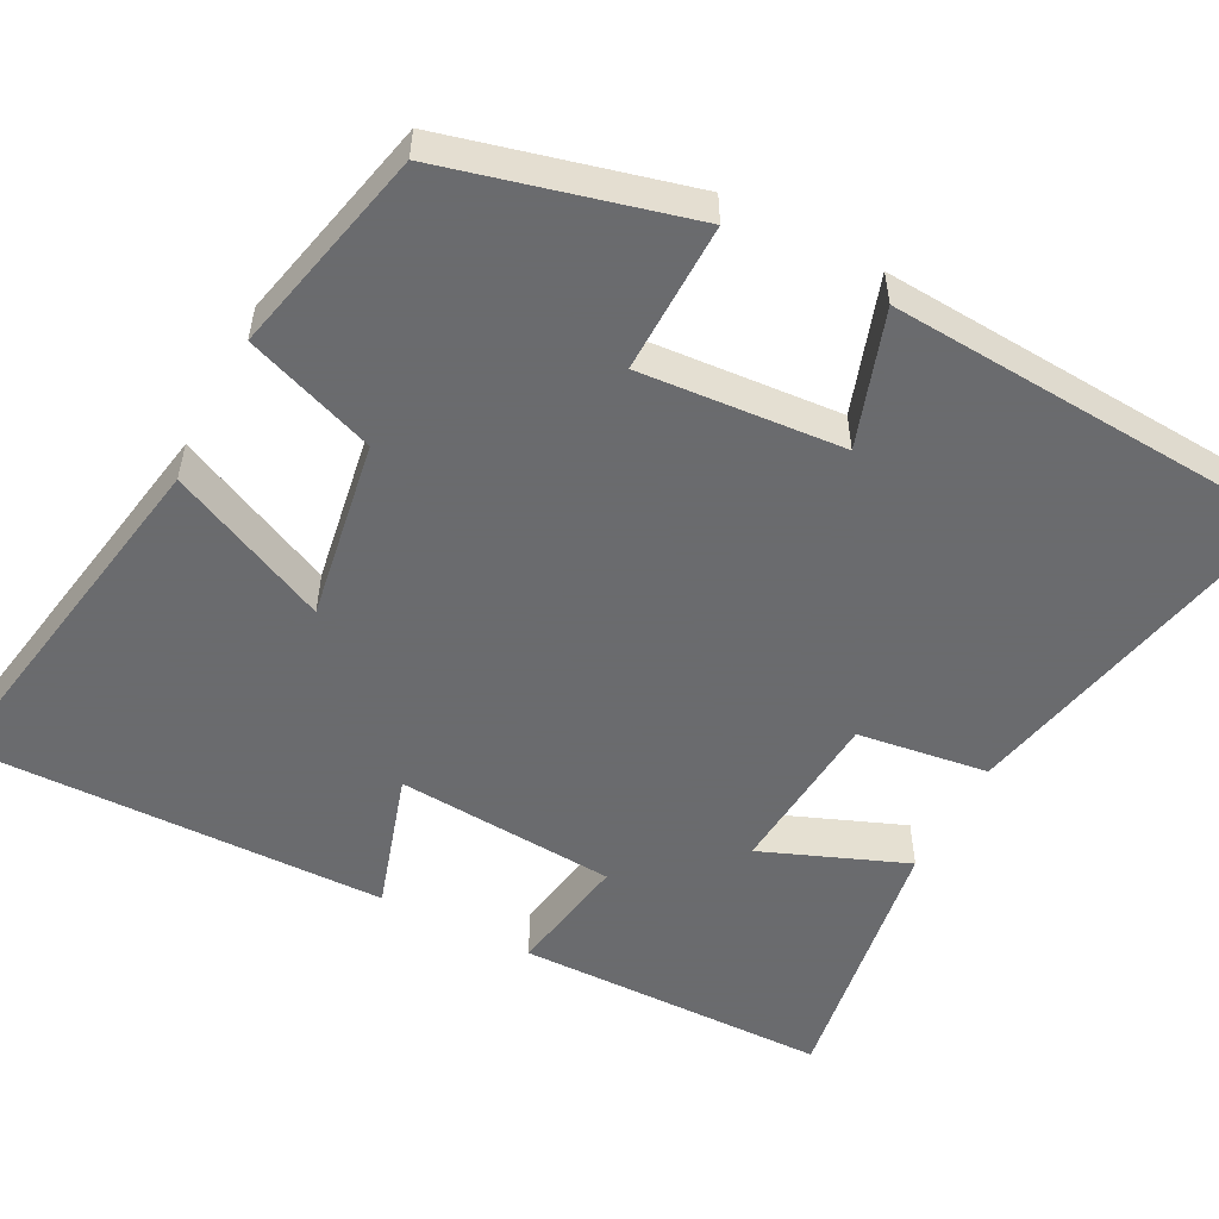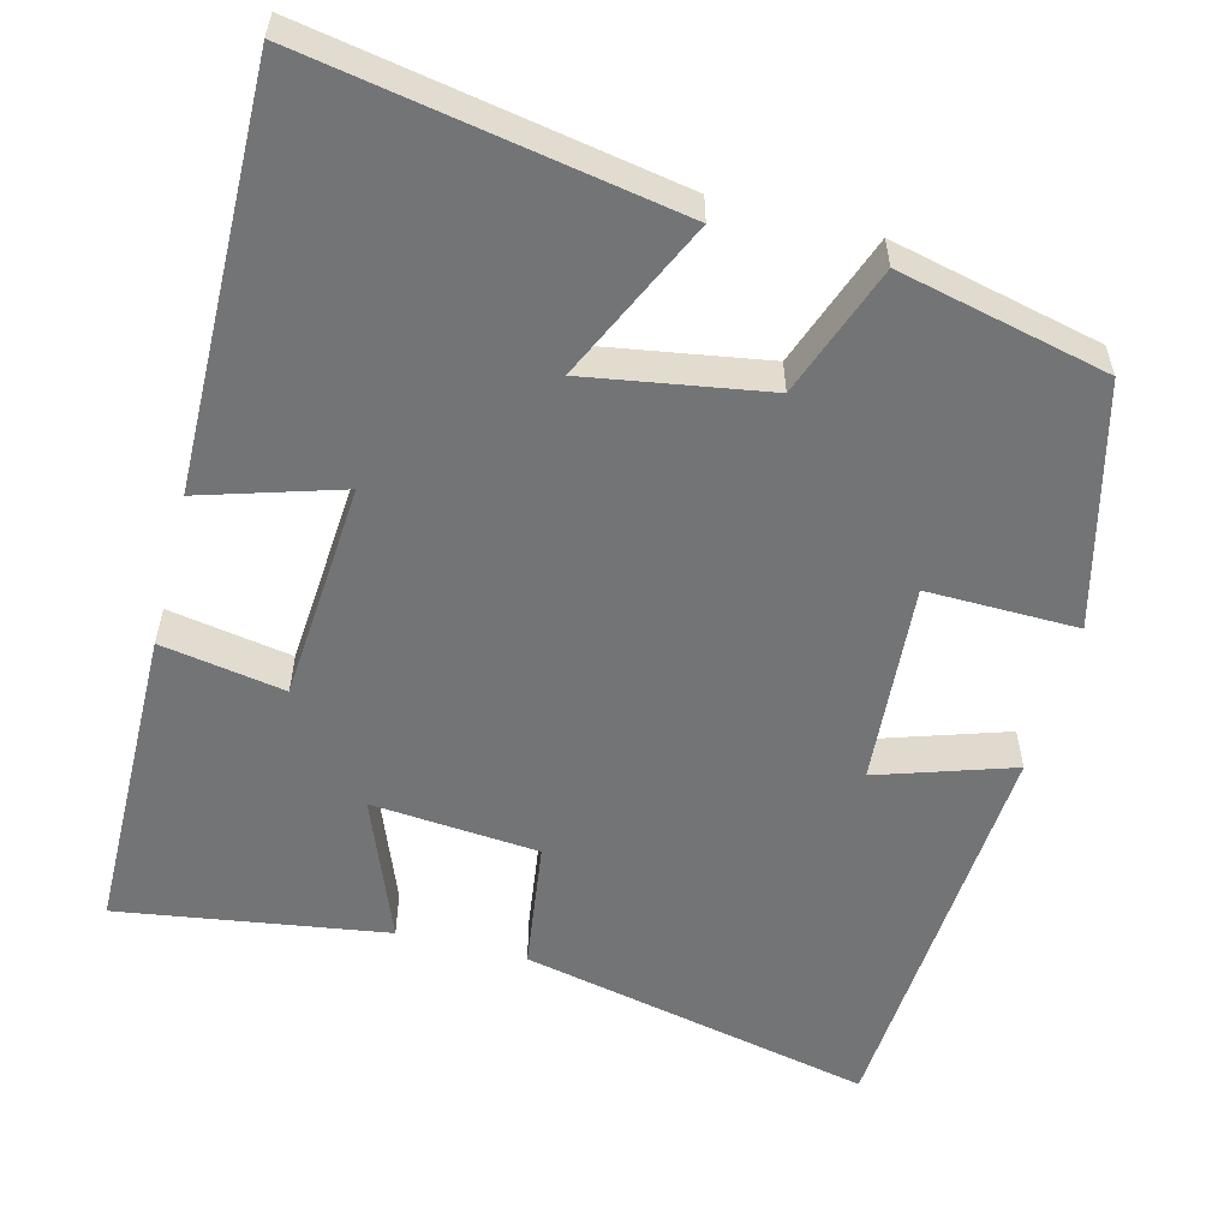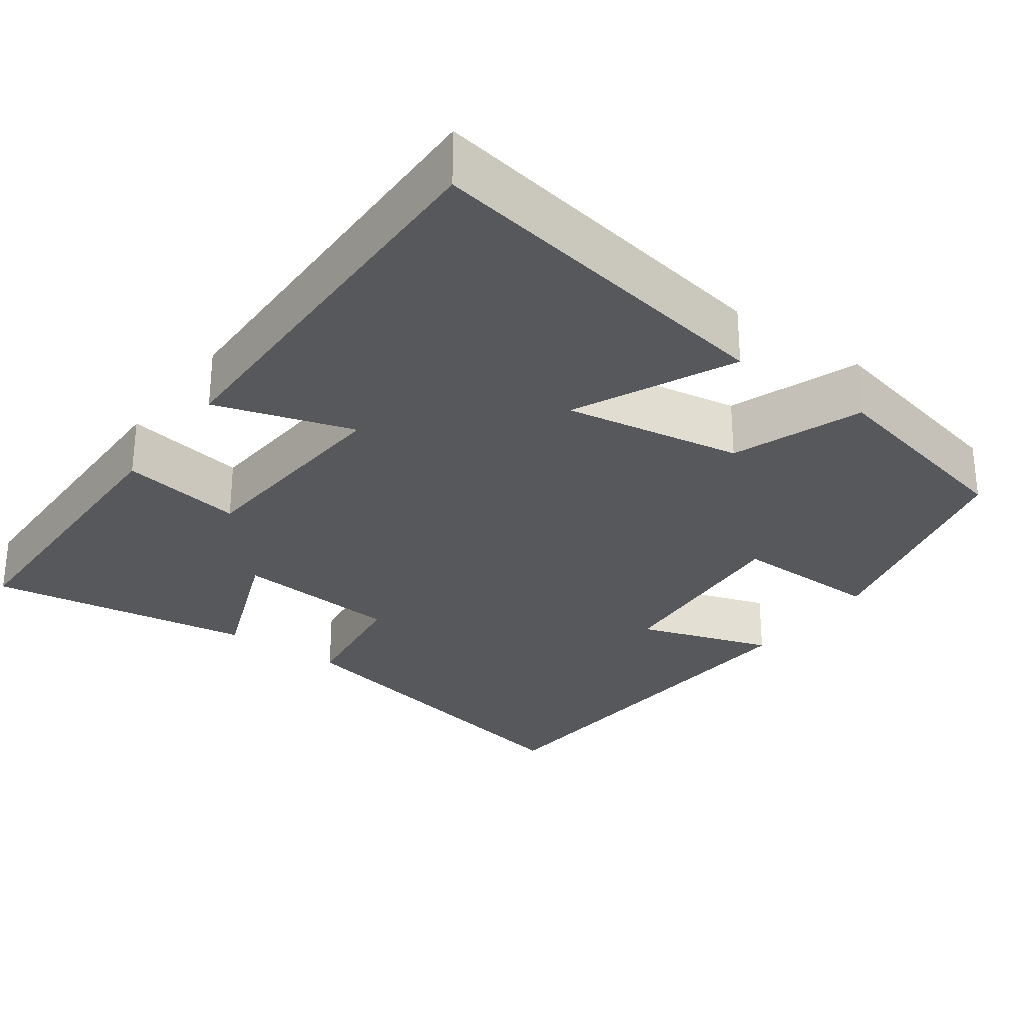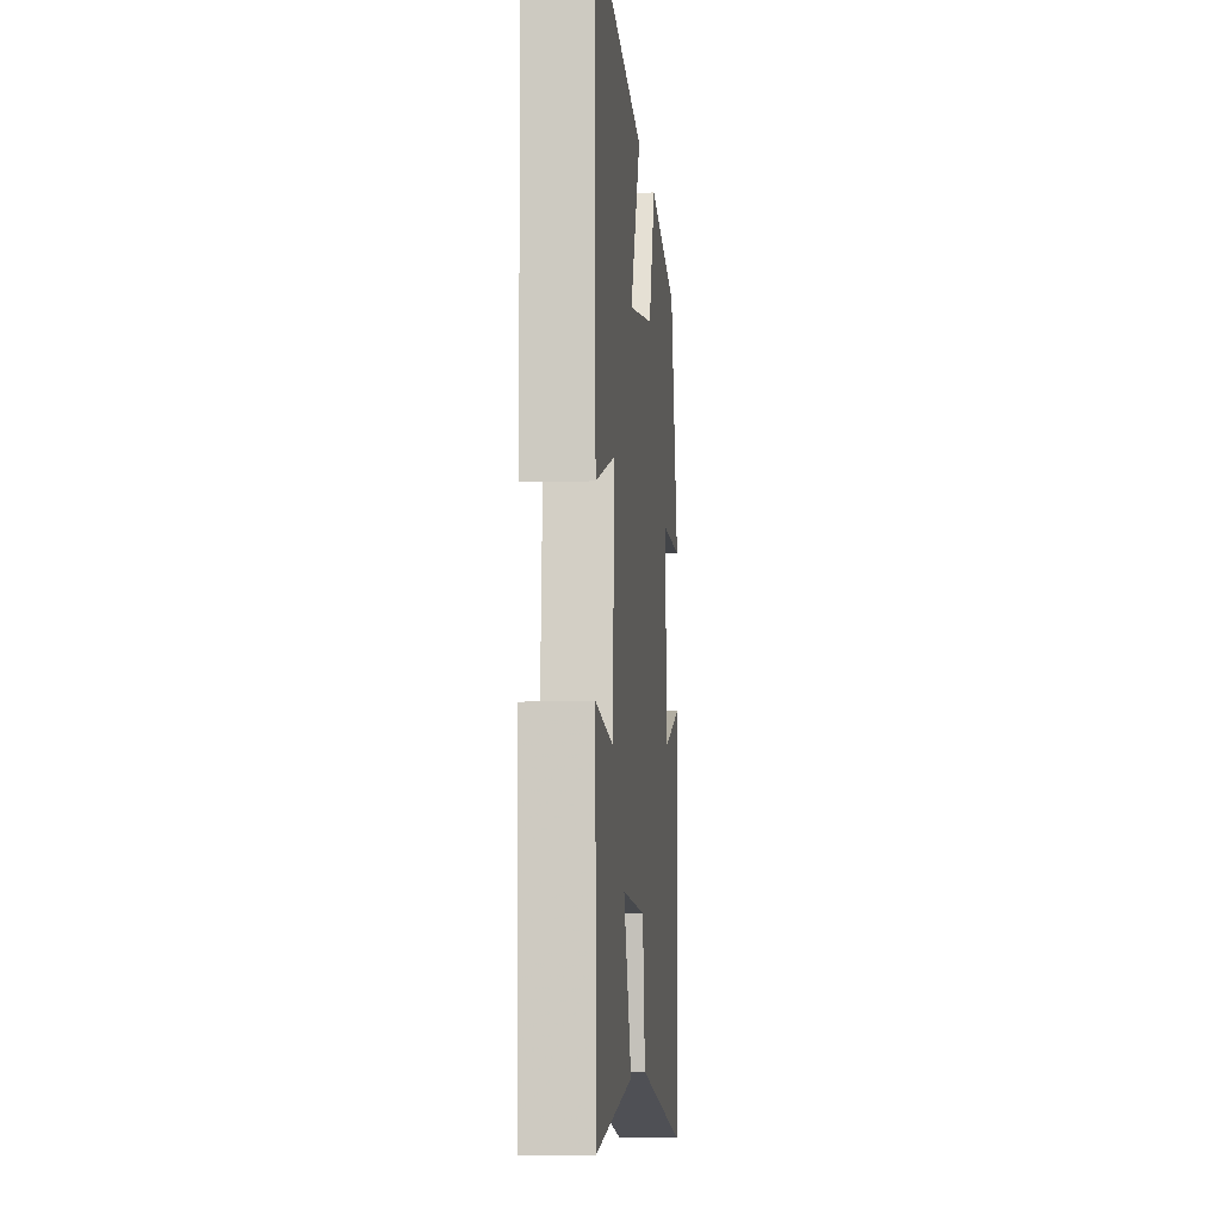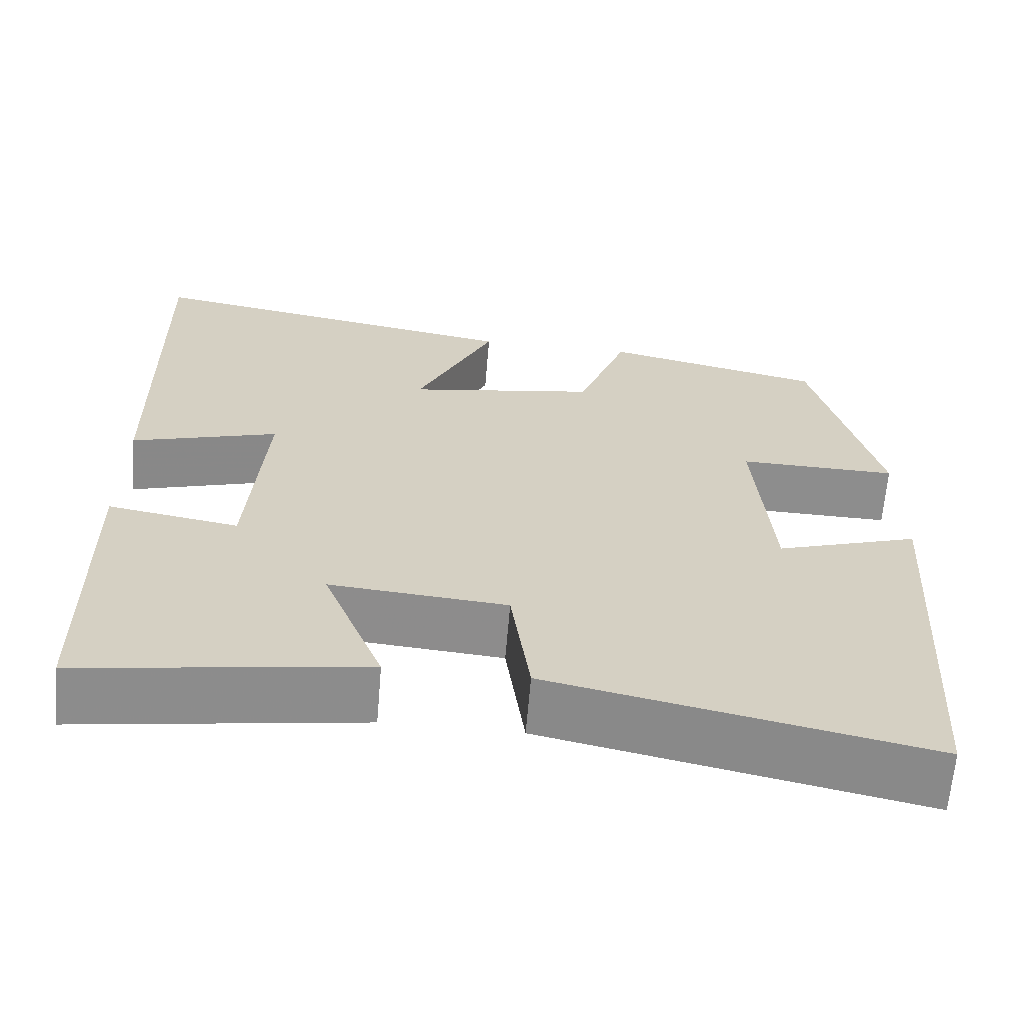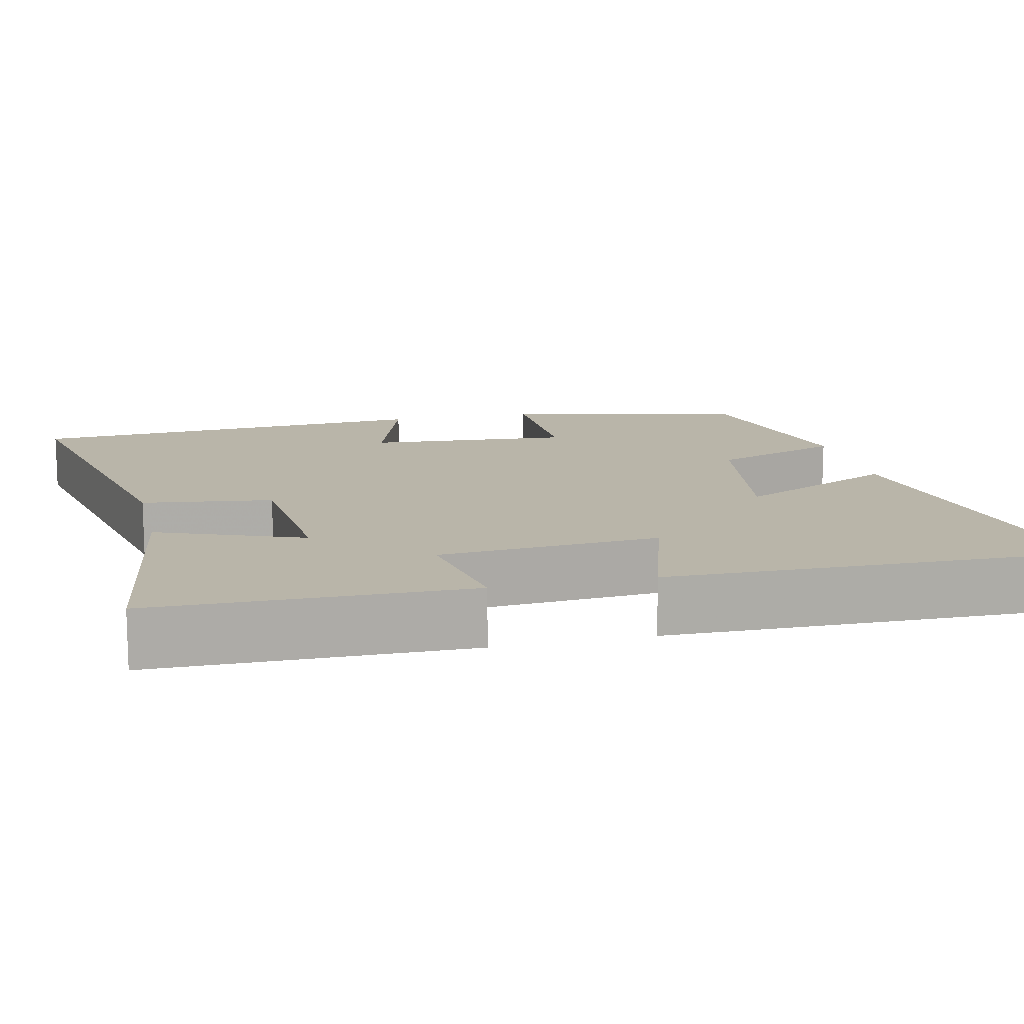
<metadata>
{"format":"obj","ext":"obj","renderer":"f3d","projection":"perspective","resolution":1024,"background":"white","views":[{"elev":-53.3,"azim":62.5,"up":"+Y"},{"elev":-56.1,"azim":-14.6,"up":"+Y"},{"elev":-28.7,"azim":-36.0,"up":"+Y"},{"elev":-7.2,"azim":-84.4,"up":"+Z"},{"elev":-64.6,"azim":-4.8,"up":"+Z"},{"elev":13.4,"azim":-103.2,"up":"+Y"}]}
</metadata>
<code>
v 0.466 0.07 -0.597
v 0.013 0.07 -0.5
v -0.01 0.07 -0.333
v -0.224 0.07 -0.315
v -0.151 0.07 -0.5
v -0.494 0.07 -0.553
v -0.5 0.07 -0.152
v -0.342 0.07 -0.179
v -0.322 0.07 0.103
v -0.5 0.07 0.048
v -0.51 0.07 0.582
v -0.042 0.07 0.5
v -0.137 0.07 0.295
v 0.093 0.07 0.333
v 0.154 0.07 0.5
v 0.421 0.07 0.439
v 0.5 0.07 0.129
v 0.307 0.07 0.132
v 0.327 0.07 -0.128
v 0.5 0.07 -0.071
v 0.466 0 -0.597
v 0.013 0 -0.5
v -0.01 0 -0.333
v -0.224 0 -0.315
v -0.151 0 -0.5
v -0.494 0 -0.553
v -0.5 0 -0.152
v -0.342 0 -0.179
v -0.322 0 0.103
v -0.5 0 0.048
v -0.51 0 0.582
v -0.042 0 0.5
v -0.137 0 0.295
v 0.093 0 0.333
v 0.154 0 0.5
v 0.421 0 0.439
v 0.5 0 0.129
v 0.307 0 0.132
v 0.327 0 -0.128
v 0.5 0 -0.071
f 1 2 3
f 20 1 3
f 19 20 3
f 18 19 3 4
f 16 17 18
f 15 16 18
f 14 15 18
f 13 14 18 4
f 11 12 13
f 10 11 13
f 9 10 13
f 8 9 13 4
f 6 7 8
f 5 6 8
f 4 5 8
f 23 22 21
f 23 21 40
f 23 40 39
f 24 23 39 38
f 38 37 36
f 38 36 35
f 38 35 34
f 24 38 34 33
f 33 32 31
f 33 31 30
f 33 30 29
f 24 33 29 28
f 28 27 26
f 28 26 25
f 28 25 24
f 1 21 22 2
f 2 22 23 3
f 3 23 24 4
f 4 24 25 5
f 5 25 26 6
f 6 26 27 7
f 7 27 28 8
f 8 28 29 9
f 9 29 30 10
f 10 30 31 11
f 11 31 32 12
f 12 32 33 13
f 13 33 34 14
f 14 34 35 15
f 15 35 36 16
f 16 36 37 17
f 17 37 38 18
f 18 38 39 19
f 19 39 40 20
f 20 40 21 1

</code>
